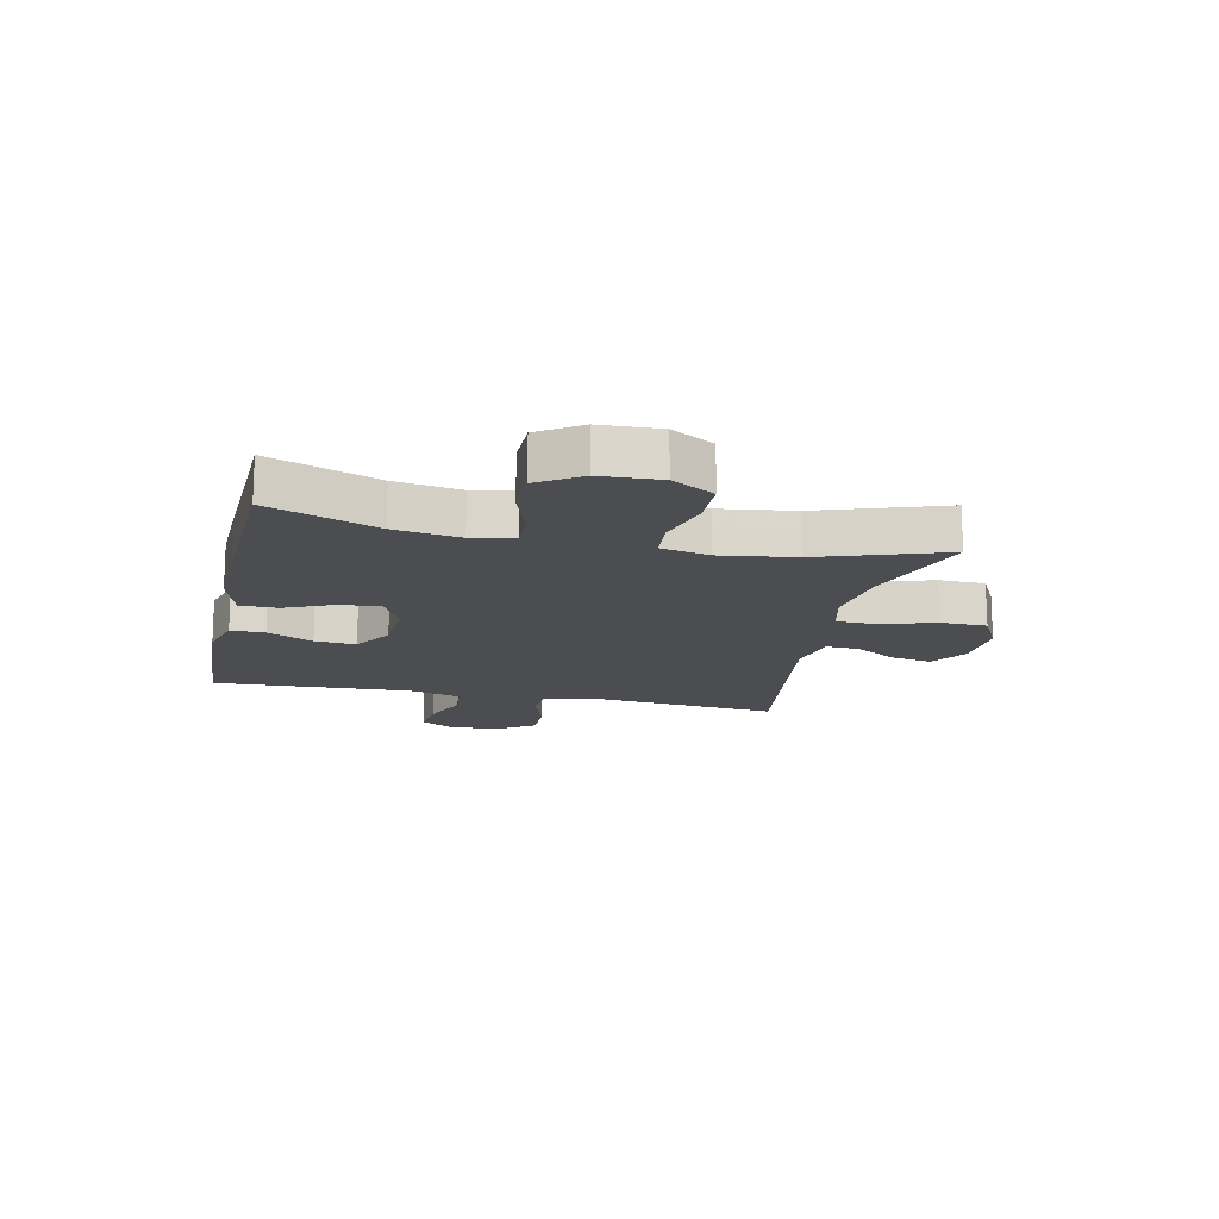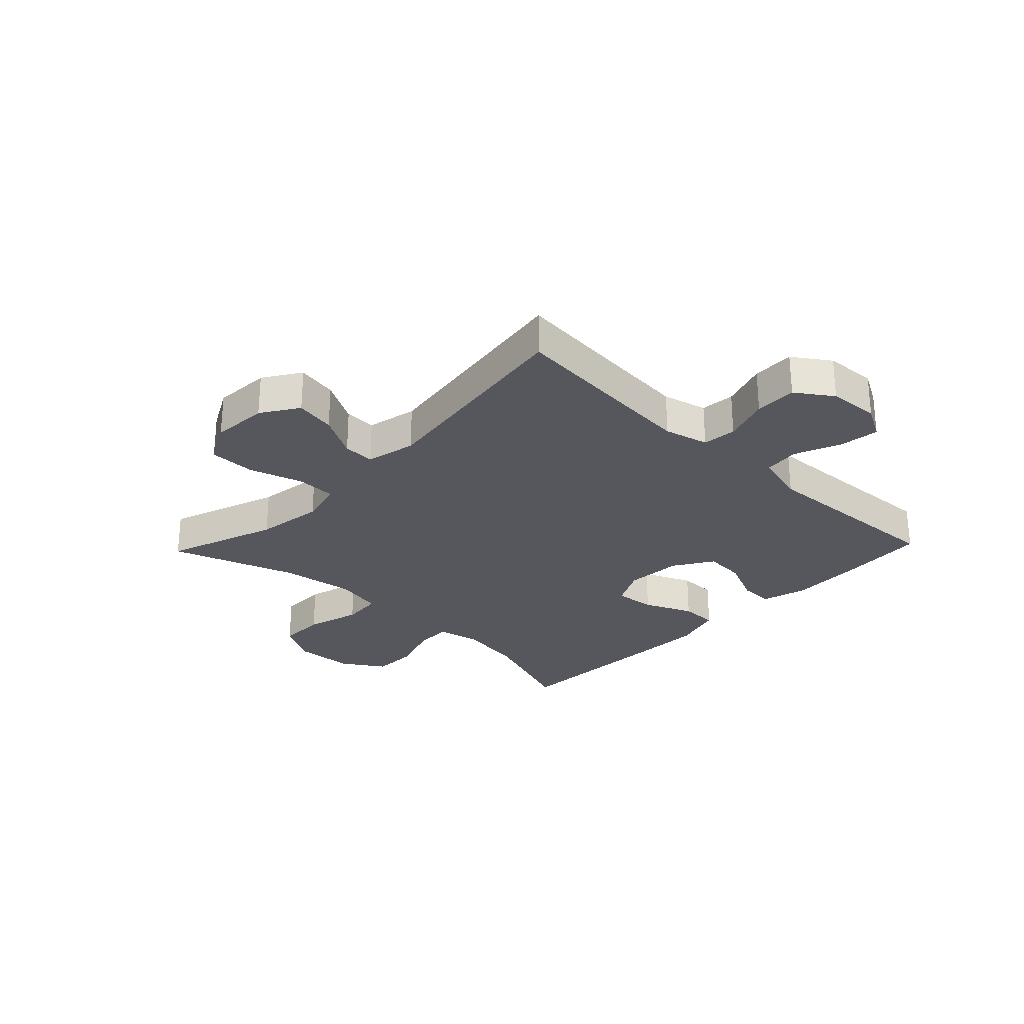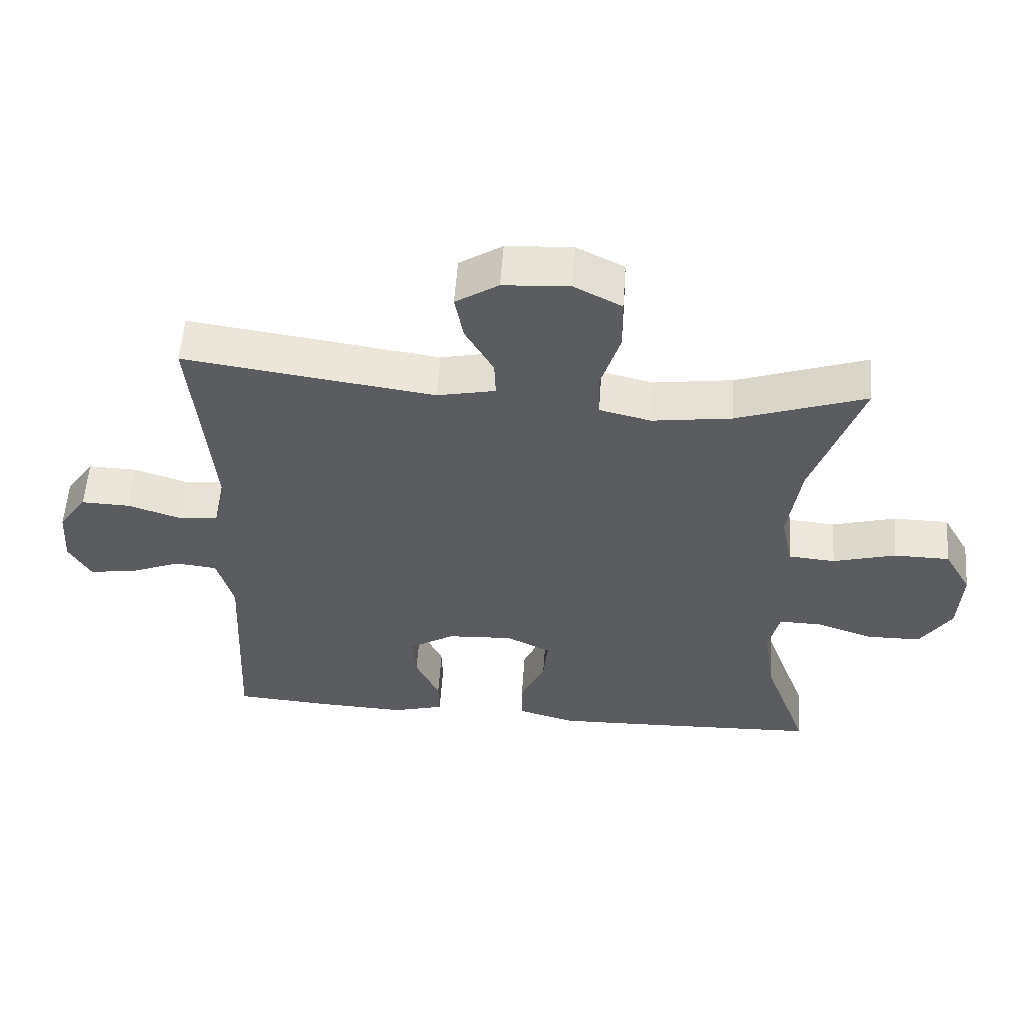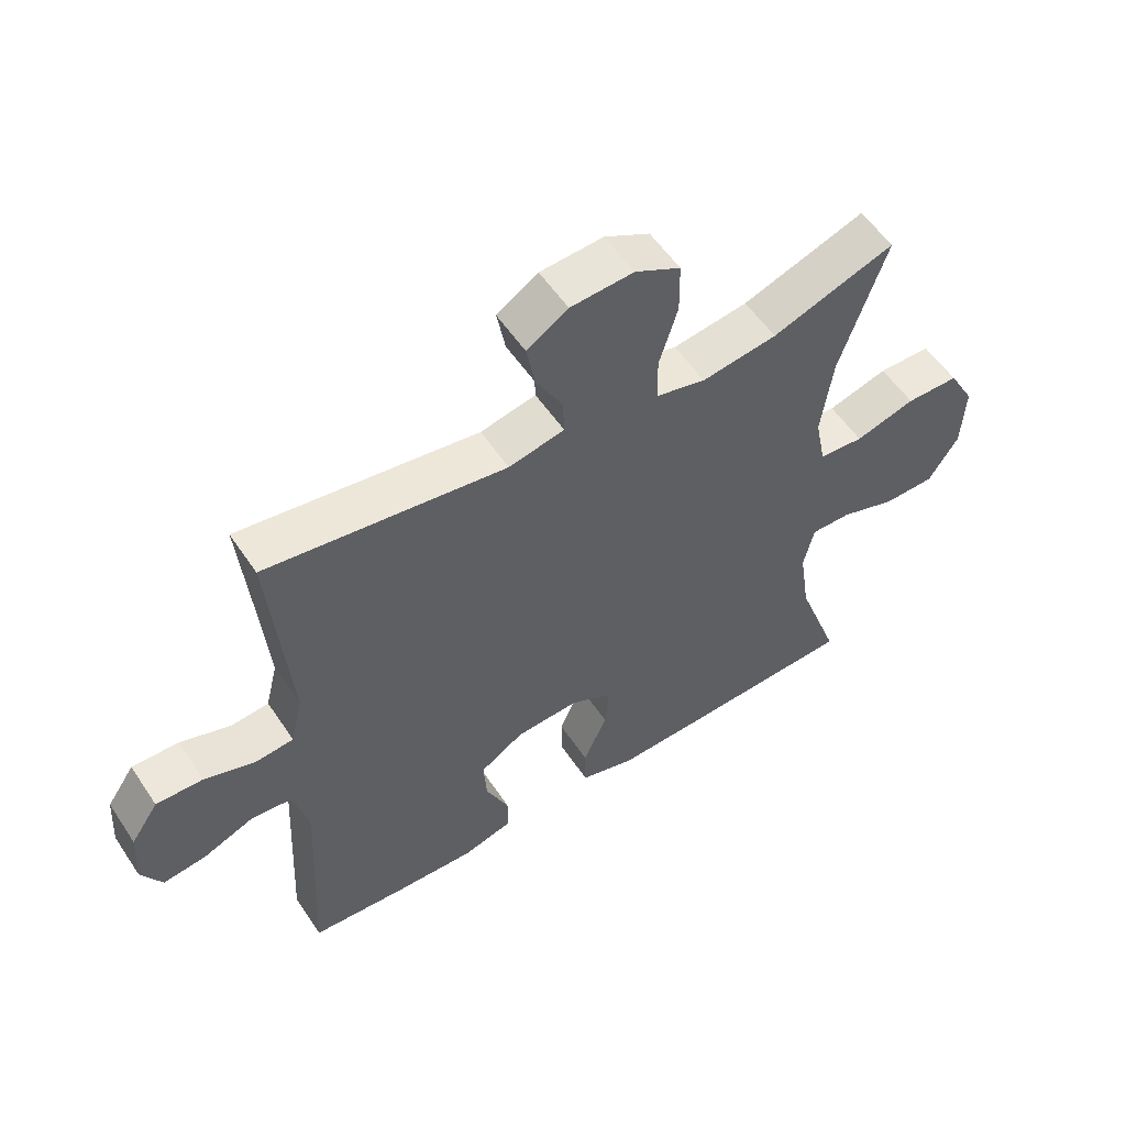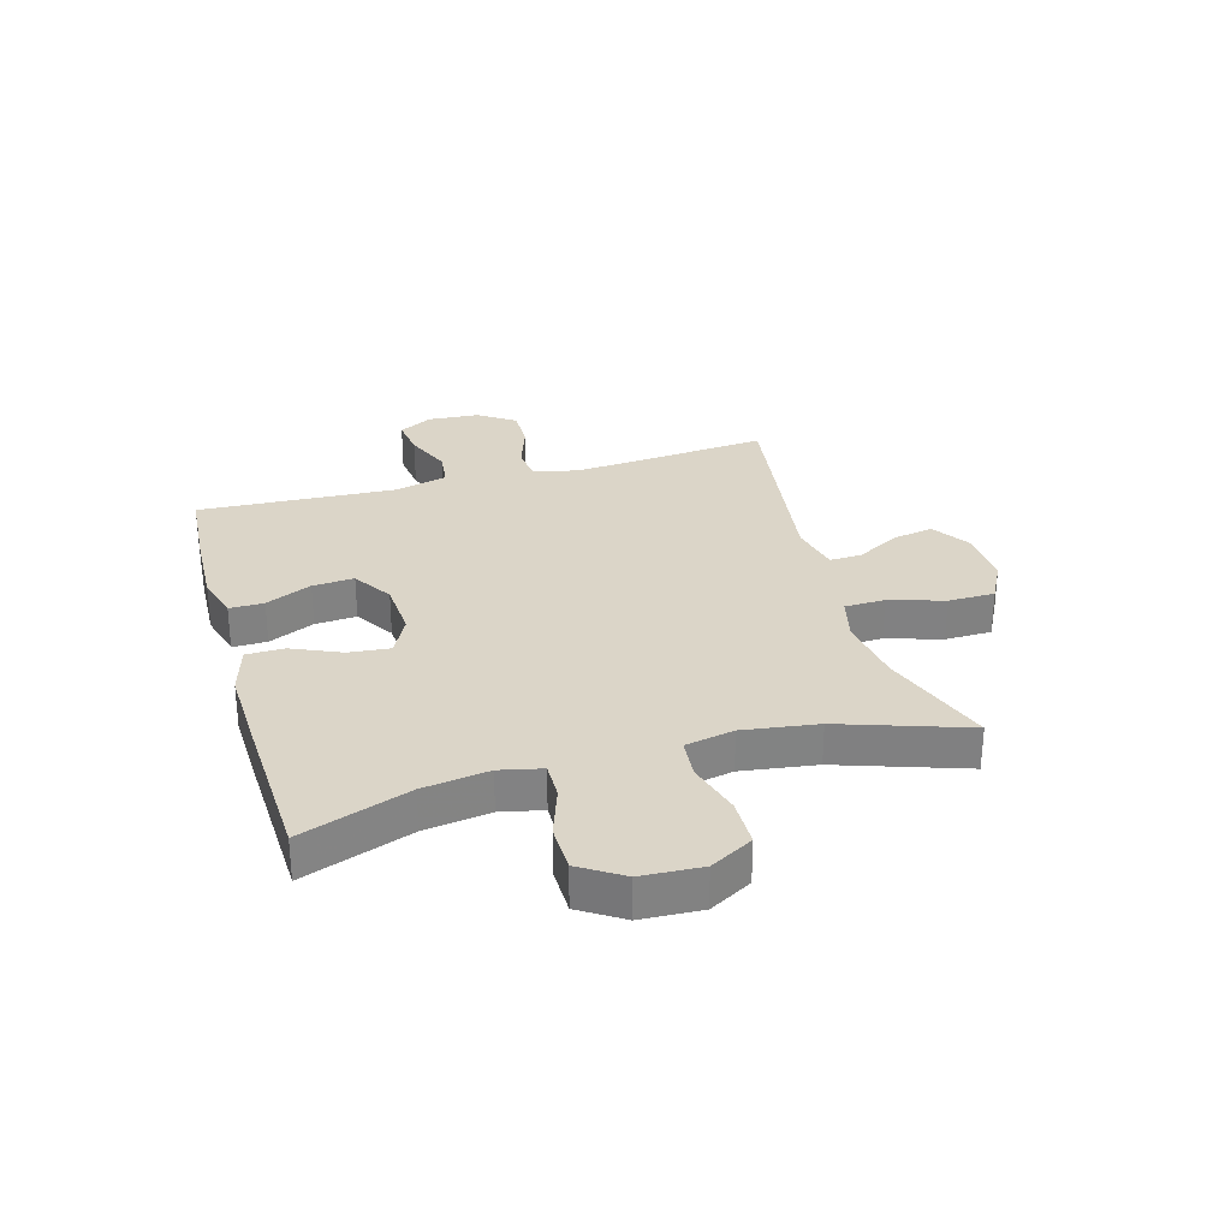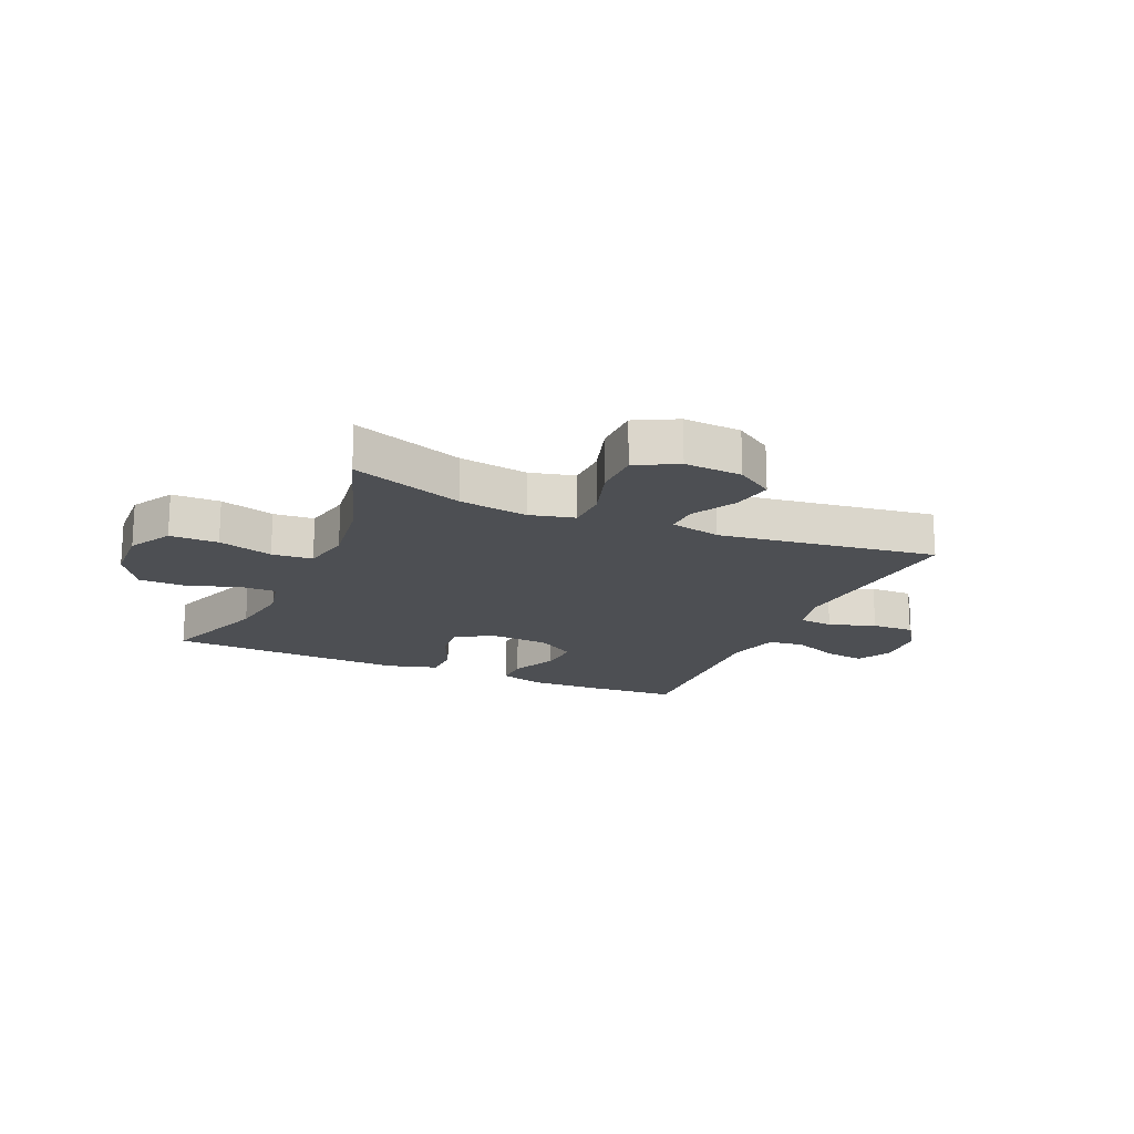
<metadata>
{"format":"obj","ext":"obj","renderer":"f3d","projection":"perspective","resolution":1024,"background":"white","views":[{"elev":-15.9,"azim":-102.3,"up":"+Y"},{"elev":-27.5,"azim":46.3,"up":"+Y"},{"elev":56.3,"azim":-175.9,"up":"+Z"},{"elev":55.2,"azim":146.8,"up":"+Z"},{"elev":29.5,"azim":-105.9,"up":"+Y"},{"elev":-17.8,"azim":-23.7,"up":"+Y"}]}
</metadata>
<code>
v 0.5 0.07 -0.5
v 0.347 0.07 -0.511
v 0.224 0.07 -0.516
v 0.146 0.07 -0.494
v 0.147 0.07 -0.435
v 0.183 0.07 -0.356
v 0.188 0.07 -0.285
v 0.12 0.07 -0.242
v 0.021 0.07 -0.236
v -0.046 0.07 -0.27
v -0.039 0.07 -0.341
v -0.002 0.07 -0.425
v -0.003 0.07 -0.49
v -0.089 0.07 -0.515
v -0.222 0.07 -0.511
v -0.5 0.07 -0.5
v -0.432 0.07 -0.313
v -0.415 0.07 -0.2
v -0.431 0.07 -0.128
v -0.494 0.07 -0.129
v -0.581 0.07 -0.159
v -0.662 0.07 -0.158
v -0.709 0.07 -0.085
v -0.714 0.07 0.019
v -0.673 0.07 0.092
v -0.59 0.07 0.093
v -0.496 0.07 0.066
v -0.426 0.07 0.072
v -0.409 0.07 0.156
v -0.427 0.07 0.284
v -0.5 0.07 0.5
v -0.307 0.07 0.432
v -0.189 0.07 0.415
v -0.112 0.07 0.434
v -0.11 0.07 0.503
v -0.139 0.07 0.597
v -0.138 0.07 0.677
v -0.067 0.07 0.714
v 0.032 0.07 0.708
v 0.096 0.07 0.666
v 0.083 0.07 0.596
v 0.041 0.07 0.521
v 0.039 0.07 0.466
v 0.126 0.07 0.447
v 0.5 0.07 0.5
v 0.48 0.07 0.278
v 0.47 0.07 0.16
v 0.489 0.07 0.083
v 0.548 0.07 0.077
v 0.628 0.07 0.104
v 0.701 0.07 0.106
v 0.744 0.07 0.043
v 0.75 0.07 -0.045
v 0.718 0.07 -0.103
v 0.65 0.07 -0.094
v 0.57 0.07 -0.061
v 0.507 0.07 -0.068
v 0.483 0.07 -0.159
v 0.5 0 -0.5
v 0.347 0 -0.511
v 0.224 0 -0.516
v 0.146 0 -0.494
v 0.147 0 -0.435
v 0.183 0 -0.356
v 0.188 0 -0.285
v 0.12 0 -0.242
v 0.021 0 -0.236
v -0.046 0 -0.27
v -0.039 0 -0.341
v -0.002 0 -0.425
v -0.003 0 -0.49
v -0.089 0 -0.515
v -0.222 0 -0.511
v -0.5 0 -0.5
v -0.432 0 -0.313
v -0.415 0 -0.2
v -0.431 0 -0.128
v -0.494 0 -0.129
v -0.581 0 -0.159
v -0.662 0 -0.158
v -0.709 0 -0.085
v -0.714 0 0.019
v -0.673 0 0.092
v -0.59 0 0.093
v -0.496 0 0.066
v -0.426 0 0.072
v -0.409 0 0.156
v -0.427 0 0.284
v -0.5 0 0.5
v -0.307 0 0.432
v -0.189 0 0.415
v -0.112 0 0.434
v -0.11 0 0.503
v -0.139 0 0.597
v -0.138 0 0.677
v -0.067 0 0.714
v 0.032 0 0.708
v 0.096 0 0.666
v 0.083 0 0.596
v 0.041 0 0.521
v 0.039 0 0.466
v 0.126 0 0.447
v 0.5 0 0.5
v 0.48 0 0.278
v 0.47 0 0.16
v 0.489 0 0.083
v 0.548 0 0.077
v 0.628 0 0.104
v 0.701 0 0.106
v 0.744 0 0.043
v 0.75 0 -0.045
v 0.718 0 -0.103
v 0.65 0 -0.094
v 0.57 0 -0.061
v 0.507 0 -0.068
v 0.483 0 -0.159
f 53 54 55 56
f 51 52 53 56
f 49 50 51 56
f 48 49 56 57
f 47 48 57 58
f 44 45 46
f 43 44 46 47
f 39 40 41 42
f 39 42 43
f 38 39 43
f 35 36 37 38
f 34 35 38 43
f 33 34 43 47
f 30 31 32
f 29 30 32 33
f 28 29 33 47
f 24 25 26 27
f 24 27 28
f 20 21 22 23
f 19 20 23 24
f 14 15 16 17
f 14 17 18
f 11 12 13 14
f 10 11 14 18
f 9 10 18 19
f 3 4 5 6
f 3 6 7
f 58 1 2 3
f 58 3 7
f 47 58 7 8
f 19 24 28 47
f 8 9 19 47
f 114 113 112 111
f 114 111 110 109
f 114 109 108 107
f 115 114 107 106
f 116 115 106 105
f 104 103 102
f 105 104 102 101
f 100 99 98 97
f 101 100 97
f 101 97 96
f 96 95 94 93
f 101 96 93 92
f 105 101 92 91
f 90 89 88
f 91 90 88 87
f 105 91 87 86
f 85 84 83 82
f 86 85 82
f 81 80 79 78
f 82 81 78 77
f 75 74 73 72
f 76 75 72
f 72 71 70 69
f 76 72 69 68
f 77 76 68 67
f 64 63 62 61
f 65 64 61
f 61 60 59 116
f 65 61 116
f 66 65 116 105
f 105 86 82 77
f 105 77 67 66
f 1 59 60 2
f 2 60 61 3
f 3 61 62 4
f 4 62 63 5
f 5 63 64 6
f 6 64 65 7
f 7 65 66 8
f 8 66 67 9
f 9 67 68 10
f 10 68 69 11
f 11 69 70 12
f 12 70 71 13
f 13 71 72 14
f 14 72 73 15
f 15 73 74 16
f 16 74 75 17
f 17 75 76 18
f 18 76 77 19
f 19 77 78 20
f 20 78 79 21
f 21 79 80 22
f 22 80 81 23
f 23 81 82 24
f 24 82 83 25
f 25 83 84 26
f 26 84 85 27
f 27 85 86 28
f 28 86 87 29
f 29 87 88 30
f 30 88 89 31
f 31 89 90 32
f 32 90 91 33
f 33 91 92 34
f 34 92 93 35
f 35 93 94 36
f 36 94 95 37
f 37 95 96 38
f 38 96 97 39
f 39 97 98 40
f 40 98 99 41
f 41 99 100 42
f 42 100 101 43
f 43 101 102 44
f 44 102 103 45
f 45 103 104 46
f 46 104 105 47
f 47 105 106 48
f 48 106 107 49
f 49 107 108 50
f 50 108 109 51
f 51 109 110 52
f 52 110 111 53
f 53 111 112 54
f 54 112 113 55
f 55 113 114 56
f 56 114 115 57
f 57 115 116 58
f 58 116 59 1

</code>
